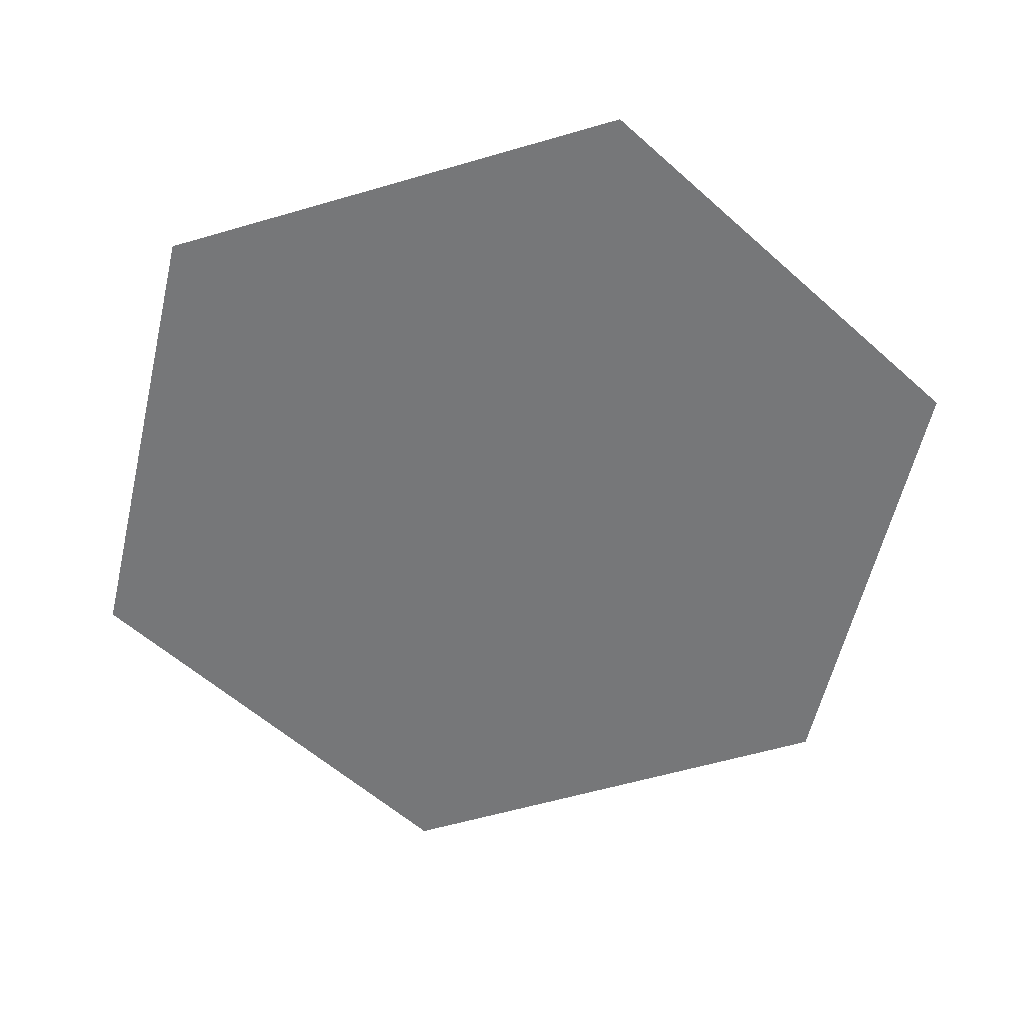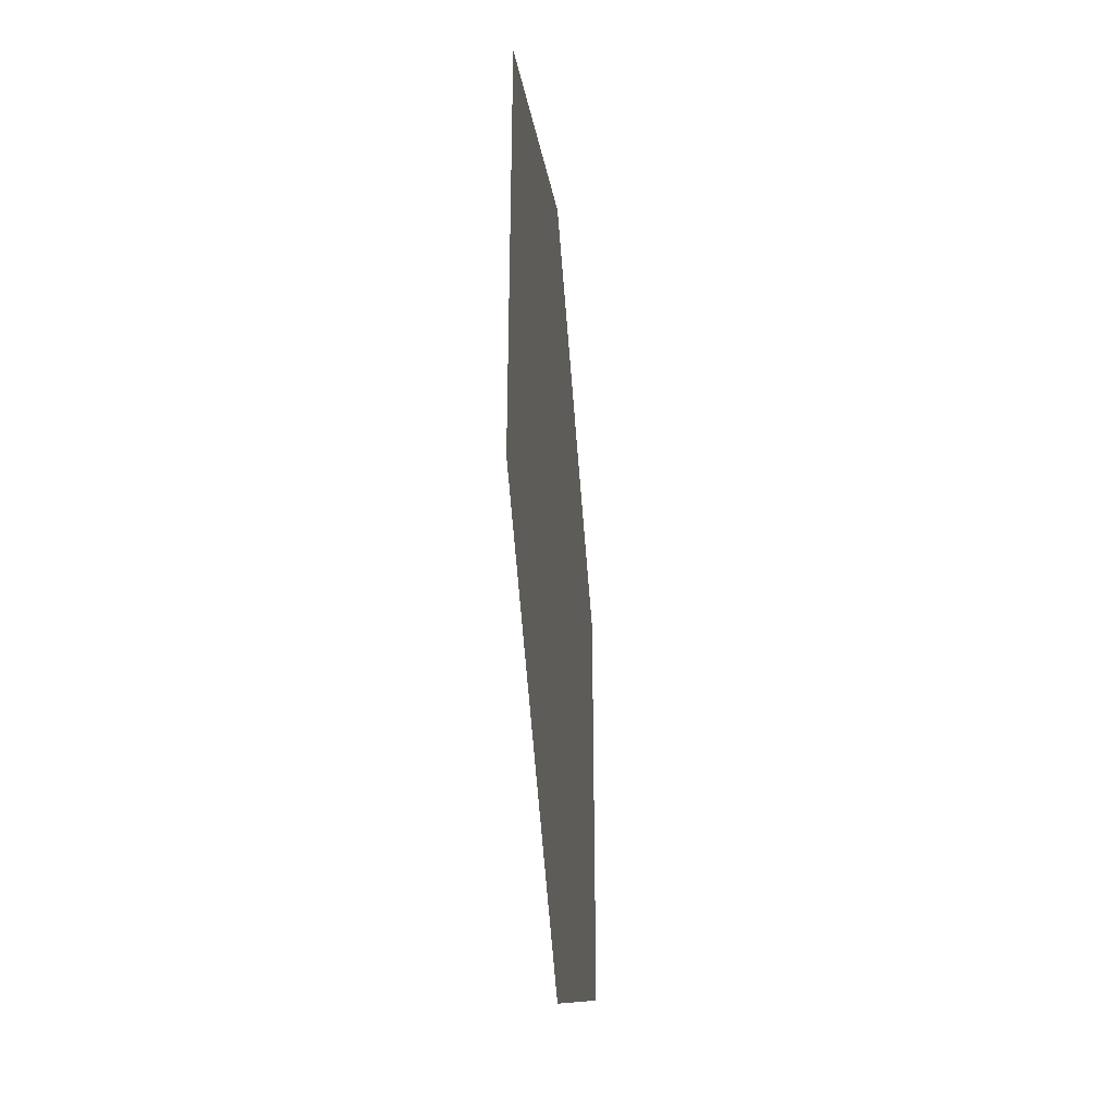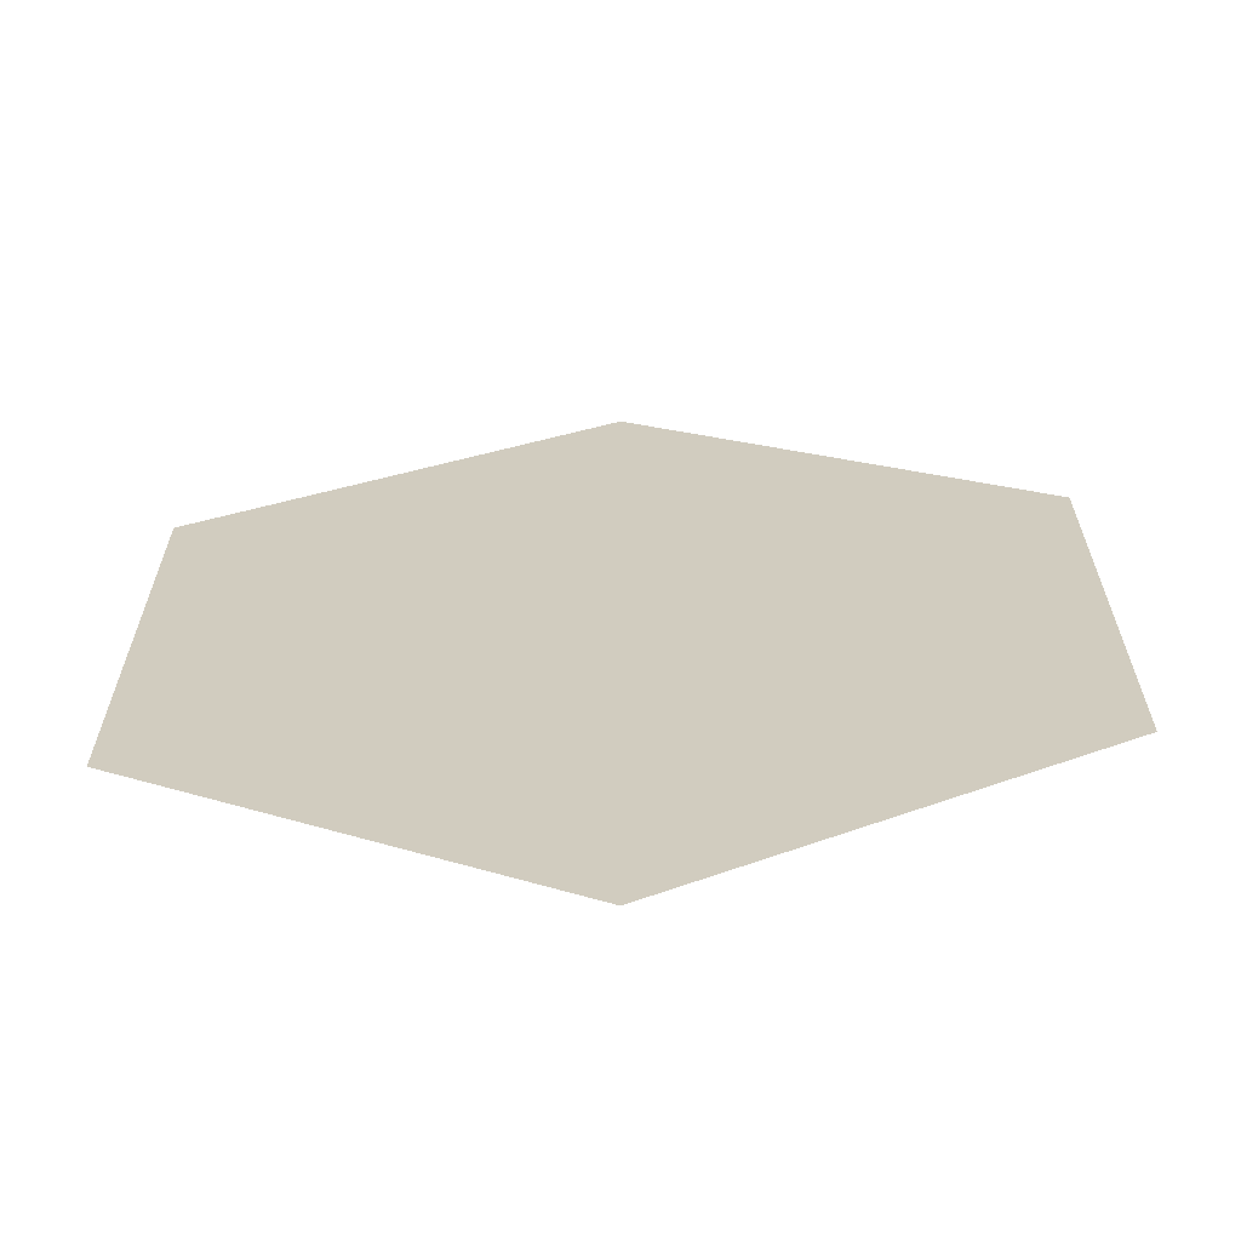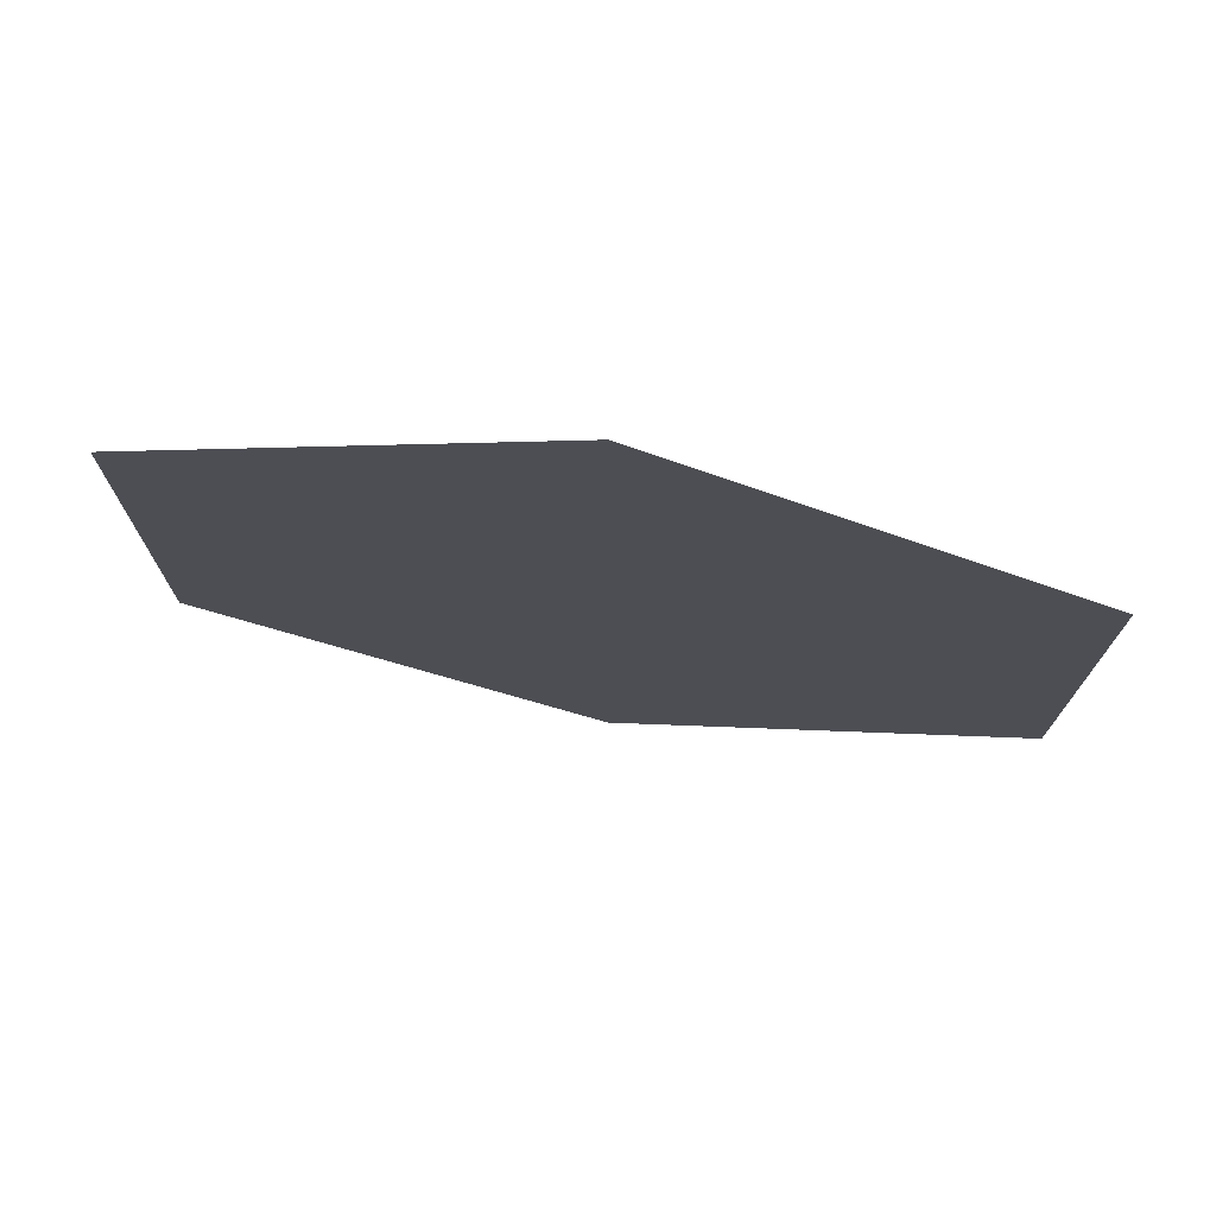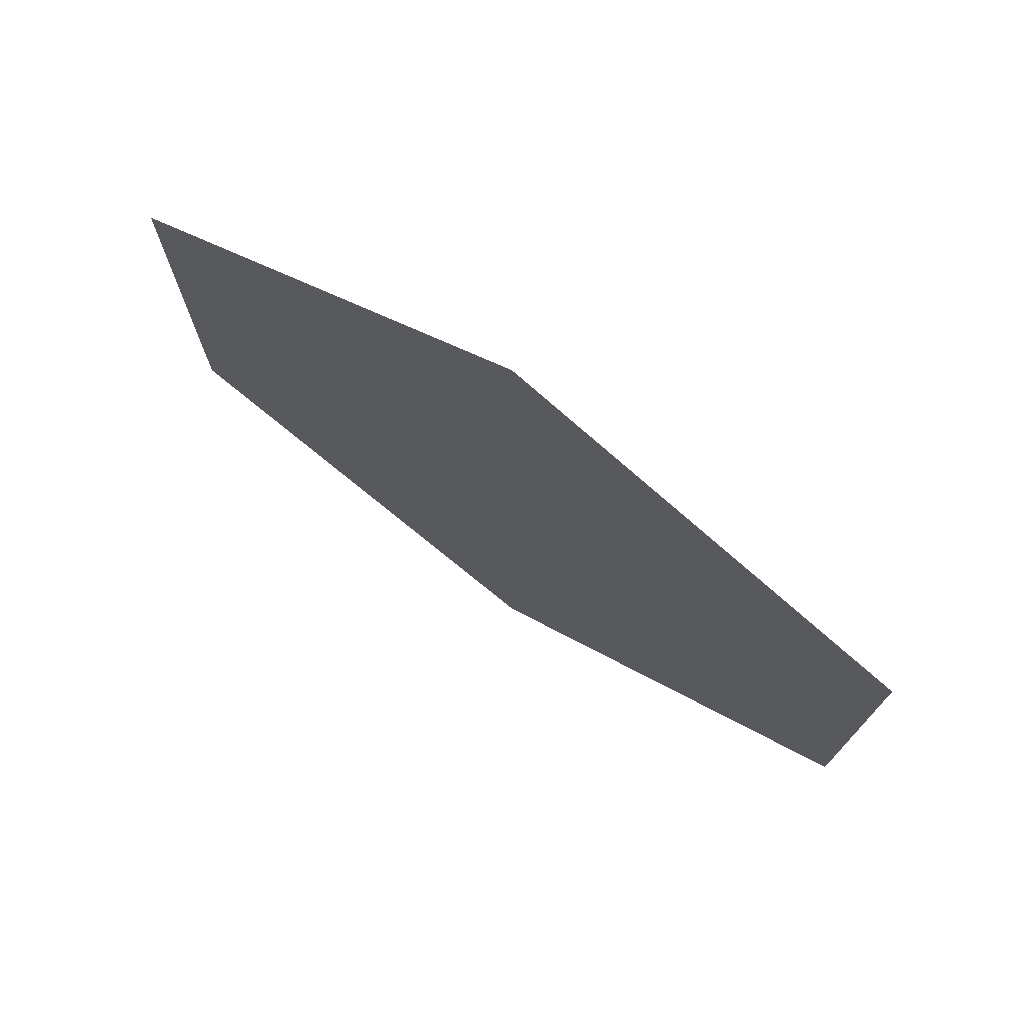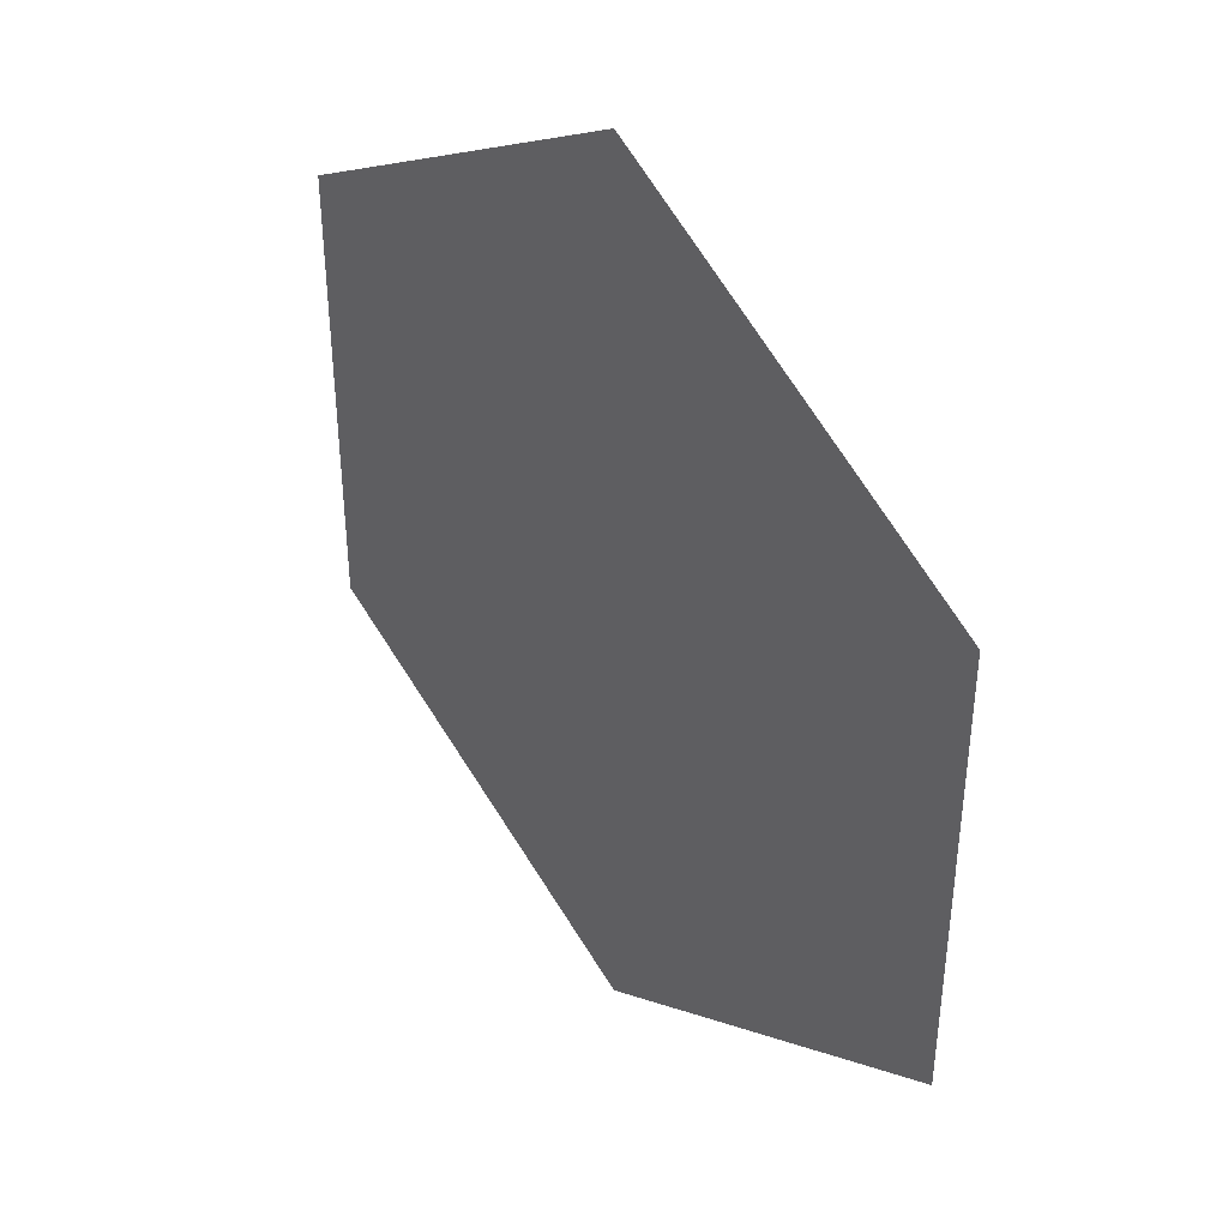
<metadata>
{"format":"obj","ext":"obj","renderer":"f3d","projection":"perspective","resolution":1024,"background":"white","views":[{"elev":-57.1,"azim":-73.0,"up":"+Z"},{"elev":-39.5,"azim":-84.6,"up":"+Y"},{"elev":-65.4,"azim":2.1,"up":"+Y"},{"elev":75.7,"azim":9.2,"up":"+Y"},{"elev":75.7,"azim":33.6,"up":"+Y"},{"elev":40.5,"azim":-129.4,"up":"+Y"}]}
</metadata>
<code>
g default
v -0.3897 -0.225 0
v 0.3897 -0.225 0
v -0 0.45 0
v 0 -0.45 0
v 0.3897 0.225 0
v -0.3897 0.225 0
v -0 0 0
g pDisc1
f 6 1 7
f 7 1 4
f 4 2 7
f 7 2 5
f 5 3 7
f 7 3 6

</code>
